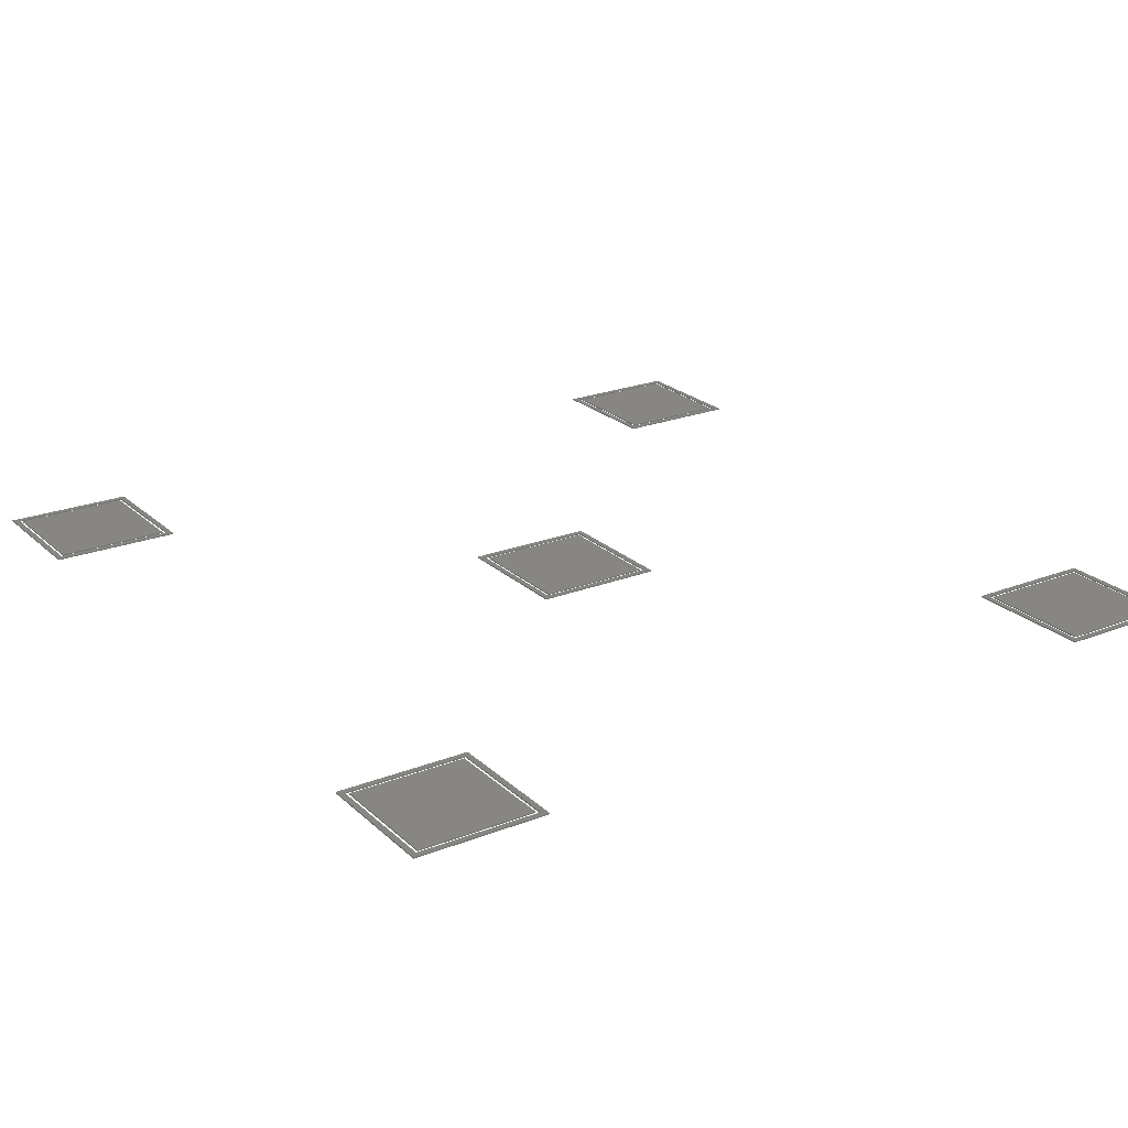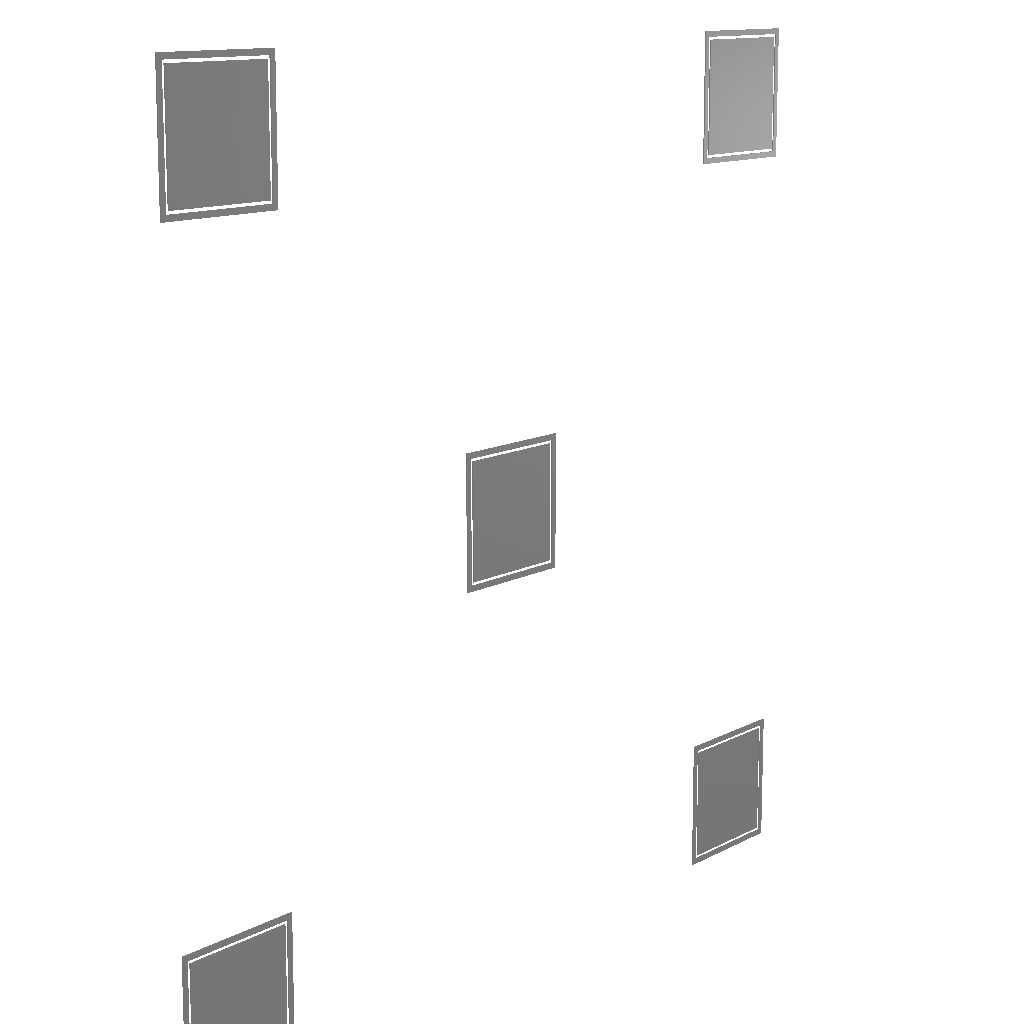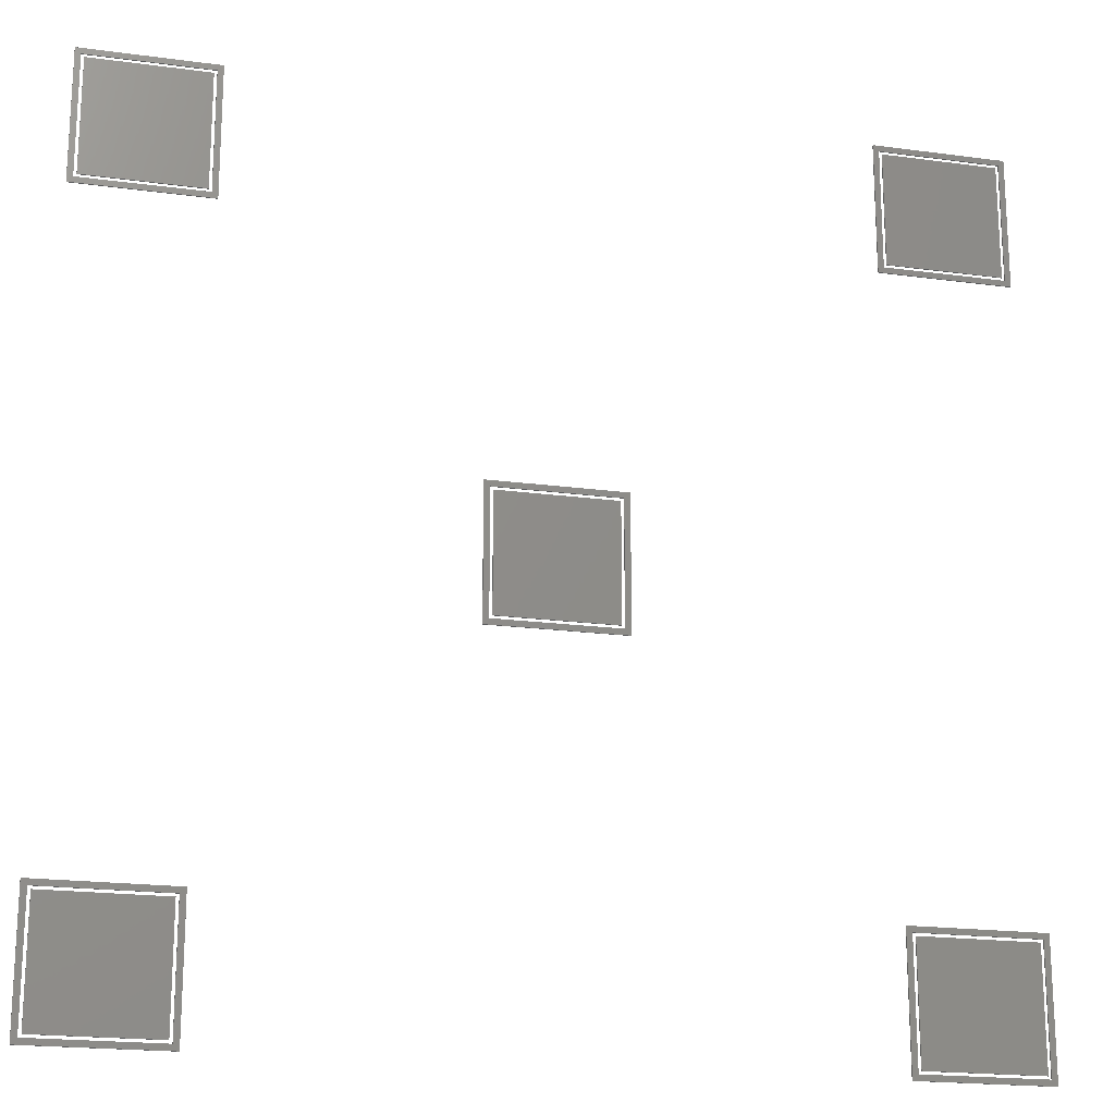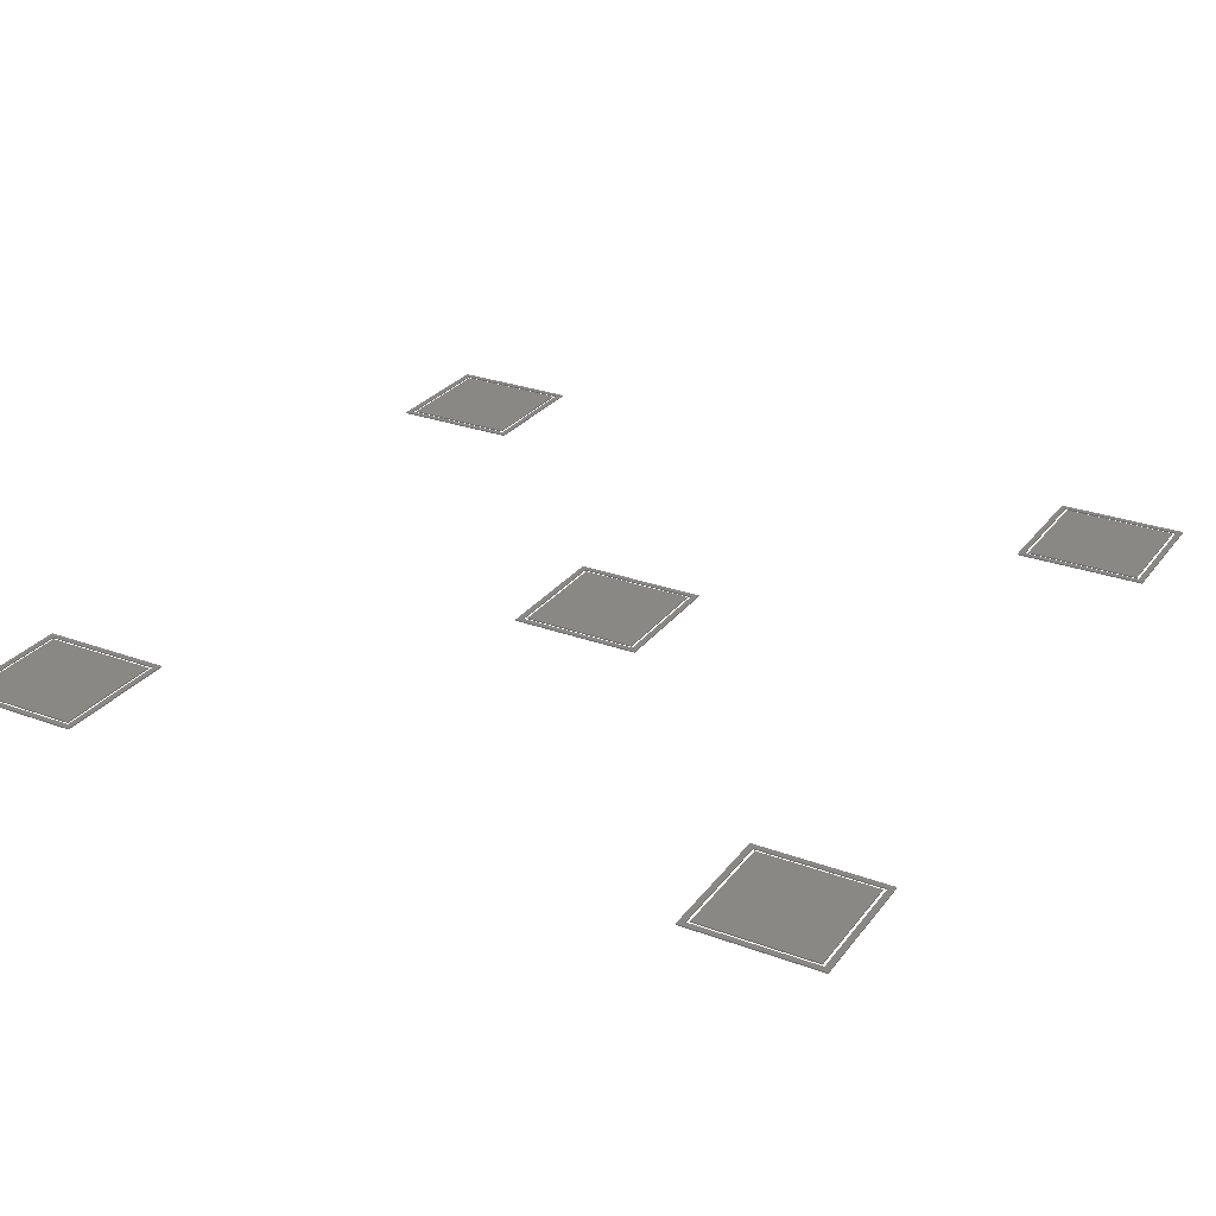
<metadata>
{"format":"stl","ext":"stl","renderer":"f3d","projection":"perspective","resolution":1024,"background":"white","views":[{"elev":23.0,"azim":146.3,"up":"+Z"},{"elev":12.3,"azim":-51.0,"up":"+Y"},{"elev":-19.4,"azim":165.8,"up":"+Y"},{"elev":27.8,"azim":119.3,"up":"+Z"}]}
</metadata>
<code>
# stl→obj: 120 verts, 220 faces
v 25 25 0
v 25 48 0.2
v 25 48 0
v 25 25 0.2
v 48 48 0.2
v 47 47 0.2
v 48 25 0.2
v 26 47 0.2
v 26 26 0.2
v 47 26 0.2
v 48 48 0
v 48 25 0
v 47 26 0
v 26 26 0
v 26 47 0
v 47 47 0
v 26.5 26.5 0
v 26.5 46.5 0.2
v 26.5 46.5 0
v 26.5 26.5 0.2
v 46.5 26.5 0.2
v 46.5 46.5 0.2
v 46.5 46.5 0
v 46.5 26.5 0
v 155 25 0
v 155 48 0.2
v 155 48 0
v 155 25 0.2
v 178 48 0.2
v 177 47 0.2
v 178 25 0.2
v 156 47 0.2
v 156 26 0.2
v 177 26 0.2
v 178 48 0
v 178 25 0
v 177 26 0
v 156 26 0
v 156 47 0
v 177 47 0
v 156.5 26.5 0
v 156.5 46.5 0.2
v 156.5 46.5 0
v 156.5 26.5 0.2
v 176.5 26.5 0.2
v 176.5 46.5 0.2
v 176.5 46.5 0
v 176.5 26.5 0
v 90 90 0
v 90 113 0.2
v 90 113 0
v 90 90 0.2
v 113 113 0.2
v 112 112 0.2
v 113 90 0.2
v 91 112 0.2
v 91 91 0.2
v 112 91 0.2
v 113 113 0
v 113 90 0
v 112 91 0
v 91 91 0
v 91 112 0
v 112 112 0
v 91.5 91.5 0
v 91.5 111.5 0.2
v 91.5 111.5 0
v 91.5 91.5 0.2
v 111.5 91.5 0.2
v 111.5 111.5 0.2
v 111.5 111.5 0
v 111.5 91.5 0
v 25 155 0
v 25 178 0.2
v 25 178 0
v 25 155 0.2
v 48 178 0.2
v 47 177 0.2
v 48 155 0.2
v 26 177 0.2
v 26 156 0.2
v 47 156 0.2
v 48 178 0
v 48 155 0
v 47 156 0
v 26 156 0
v 26 177 0
v 47 177 0
v 26.5 156.5 0
v 26.5 176.5 0.2
v 26.5 176.5 0
v 26.5 156.5 0.2
v 46.5 156.5 0.2
v 46.5 176.5 0.2
v 46.5 176.5 0
v 46.5 156.5 0
v 155 155 0
v 155 178 0.2
v 155 178 0
v 155 155 0.2
v 178 178 0.2
v 177 177 0.2
v 178 155 0.2
v 156 177 0.2
v 156 156 0.2
v 177 156 0.2
v 178 178 0
v 178 155 0
v 177 156 0
v 156 156 0
v 156 177 0
v 177 177 0
v 156.5 156.5 0
v 156.5 176.5 0.2
v 156.5 176.5 0
v 156.5 156.5 0.2
v 176.5 156.5 0.2
v 176.5 176.5 0.2
v 176.5 176.5 0
v 176.5 156.5 0
f 1 2 3
f 2 1 4
f 5 6 7
f 5 8 6
f 8 2 9
f 2 8 5
f 10 7 6
f 9 7 10
f 9 4 7
f 4 9 2
f 7 11 5
f 11 7 12
f 11 2 5
f 2 11 3
f 12 13 11
f 12 14 13
f 14 1 15
f 1 14 12
f 16 11 13
f 15 11 16
f 15 3 11
f 3 15 1
f 1 7 4
f 7 1 12
f 9 15 8
f 15 9 14
f 13 6 16
f 6 13 10
f 13 9 10
f 9 13 14
f 15 6 8
f 6 15 16
f 17 18 19
f 18 17 20
f 18 21 22
f 21 18 20
f 21 23 22
f 23 21 24
f 23 18 22
f 18 23 19
f 17 23 24
f 23 17 19
f 17 21 20
f 21 17 24
f 25 26 27
f 26 25 28
f 29 30 31
f 29 32 30
f 32 26 33
f 26 32 29
f 34 31 30
f 33 31 34
f 33 28 31
f 28 33 26
f 31 35 29
f 35 31 36
f 35 26 29
f 26 35 27
f 36 37 35
f 36 38 37
f 38 25 39
f 25 38 36
f 40 35 37
f 39 35 40
f 39 27 35
f 27 39 25
f 25 31 28
f 31 25 36
f 33 39 32
f 39 33 38
f 37 30 40
f 30 37 34
f 37 33 34
f 33 37 38
f 39 30 32
f 30 39 40
f 41 42 43
f 42 41 44
f 42 45 46
f 45 42 44
f 45 47 46
f 47 45 48
f 47 42 46
f 42 47 43
f 41 47 48
f 47 41 43
f 41 45 44
f 45 41 48
f 49 50 51
f 50 49 52
f 53 54 55
f 53 56 54
f 56 50 57
f 50 56 53
f 58 55 54
f 57 55 58
f 57 52 55
f 52 57 50
f 55 59 53
f 59 55 60
f 59 50 53
f 50 59 51
f 60 61 59
f 60 62 61
f 62 49 63
f 49 62 60
f 64 59 61
f 63 59 64
f 63 51 59
f 51 63 49
f 49 55 52
f 55 49 60
f 57 63 56
f 63 57 62
f 61 54 64
f 54 61 58
f 61 57 58
f 57 61 62
f 63 54 56
f 54 63 64
f 65 66 67
f 66 65 68
f 66 69 70
f 69 66 68
f 69 71 70
f 71 69 72
f 71 66 70
f 66 71 67
f 65 71 72
f 71 65 67
f 65 69 68
f 69 65 72
f 73 74 75
f 74 73 76
f 77 78 79
f 77 80 78
f 80 74 81
f 74 80 77
f 82 79 78
f 81 79 82
f 81 76 79
f 76 81 74
f 79 83 77
f 83 79 84
f 83 74 77
f 74 83 75
f 84 85 83
f 84 86 85
f 86 73 87
f 73 86 84
f 88 83 85
f 87 83 88
f 87 75 83
f 75 87 73
f 73 79 76
f 79 73 84
f 81 87 80
f 87 81 86
f 85 78 88
f 78 85 82
f 85 81 82
f 81 85 86
f 87 78 80
f 78 87 88
f 89 90 91
f 90 89 92
f 90 93 94
f 93 90 92
f 93 95 94
f 95 93 96
f 95 90 94
f 90 95 91
f 89 95 96
f 95 89 91
f 89 93 92
f 93 89 96
f 97 98 99
f 98 97 100
f 101 102 103
f 101 104 102
f 104 98 105
f 98 104 101
f 106 103 102
f 105 103 106
f 105 100 103
f 100 105 98
f 103 107 101
f 107 103 108
f 107 98 101
f 98 107 99
f 108 109 107
f 108 110 109
f 110 97 111
f 97 110 108
f 112 107 109
f 111 107 112
f 111 99 107
f 99 111 97
f 97 103 100
f 103 97 108
f 105 111 104
f 111 105 110
f 109 102 112
f 102 109 106
f 109 105 106
f 105 109 110
f 111 102 104
f 102 111 112
f 113 114 115
f 114 113 116
f 114 117 118
f 117 114 116
f 117 119 118
f 119 117 120
f 119 114 118
f 114 119 115
f 113 119 120
f 119 113 115
f 113 117 116
f 117 113 120

</code>
